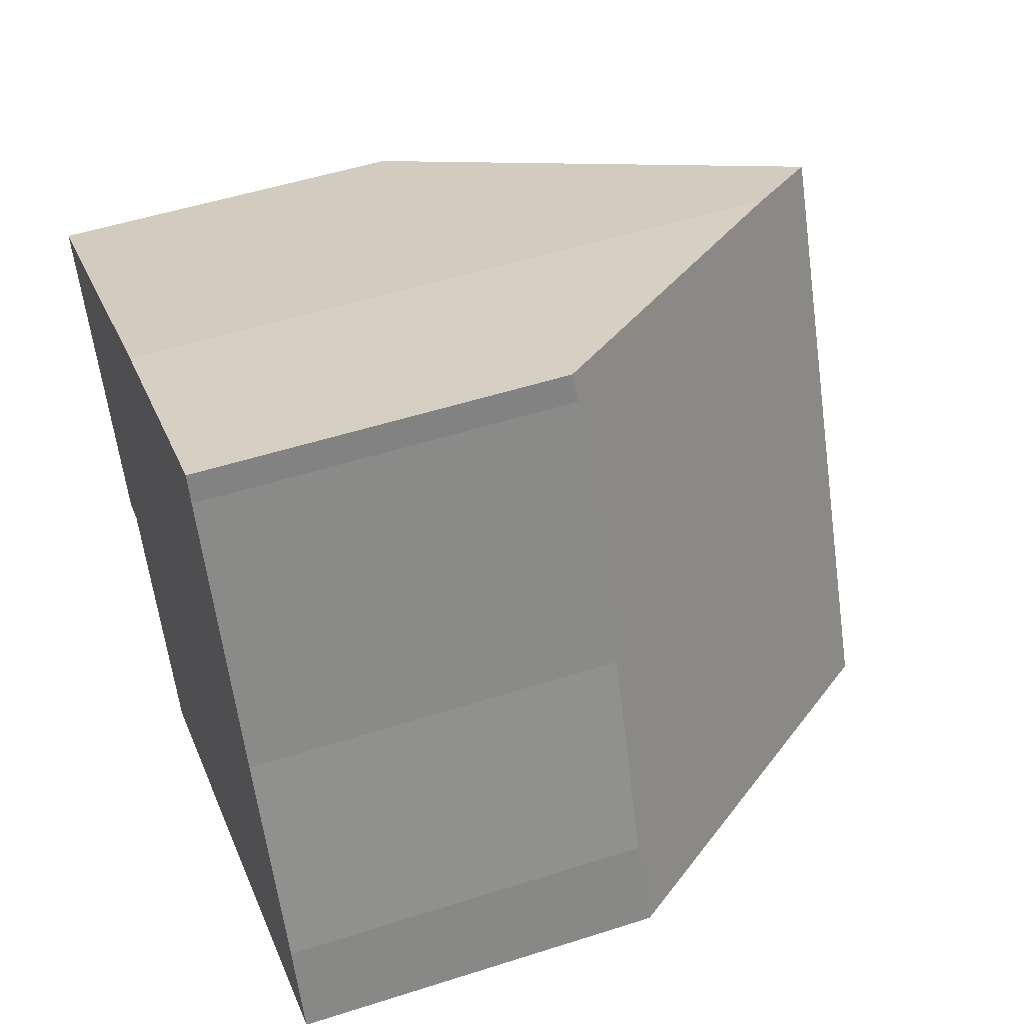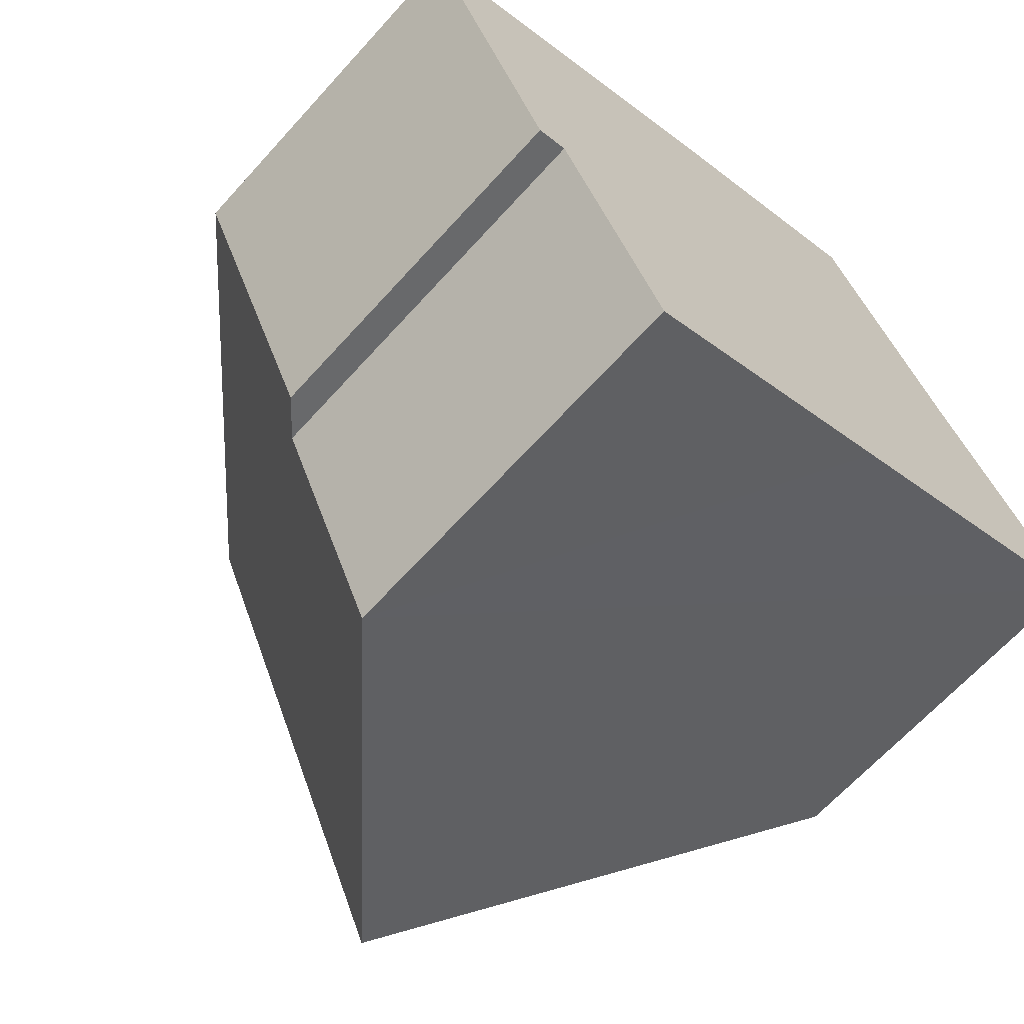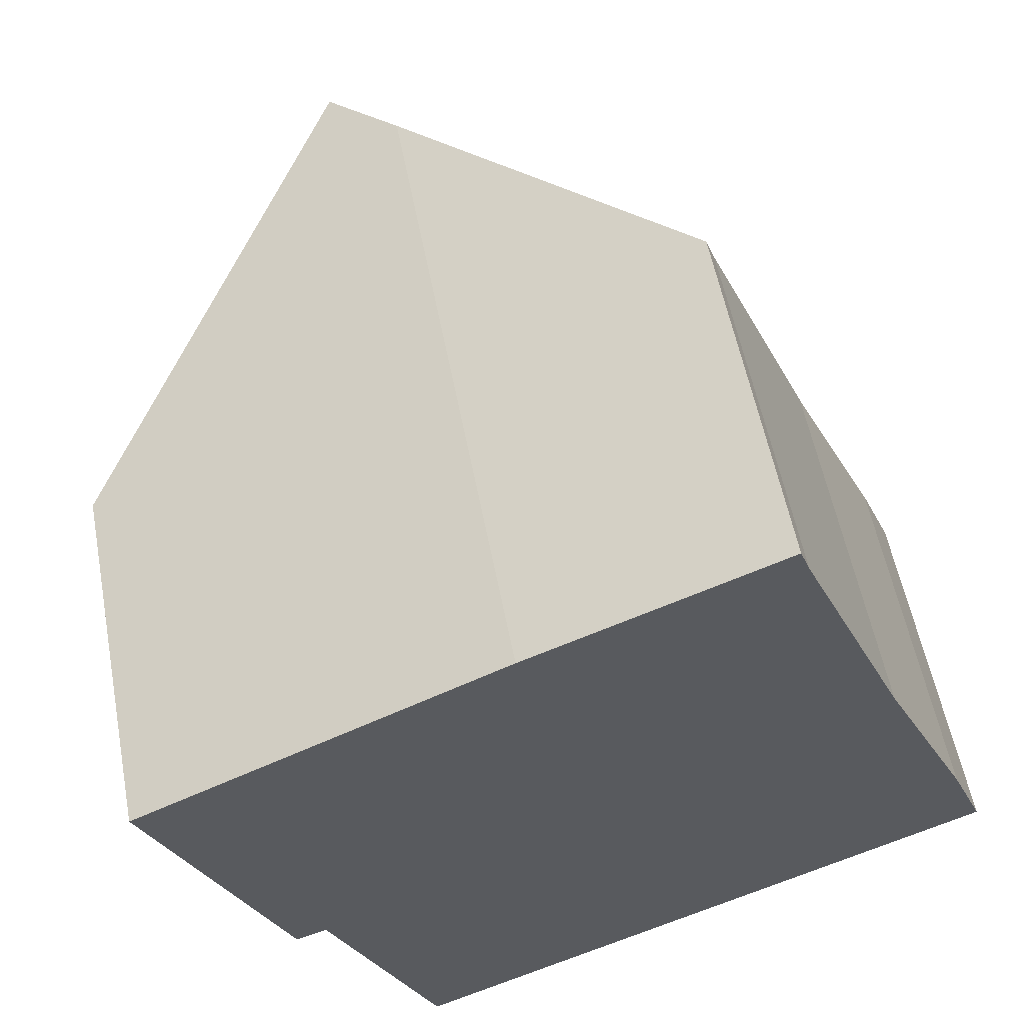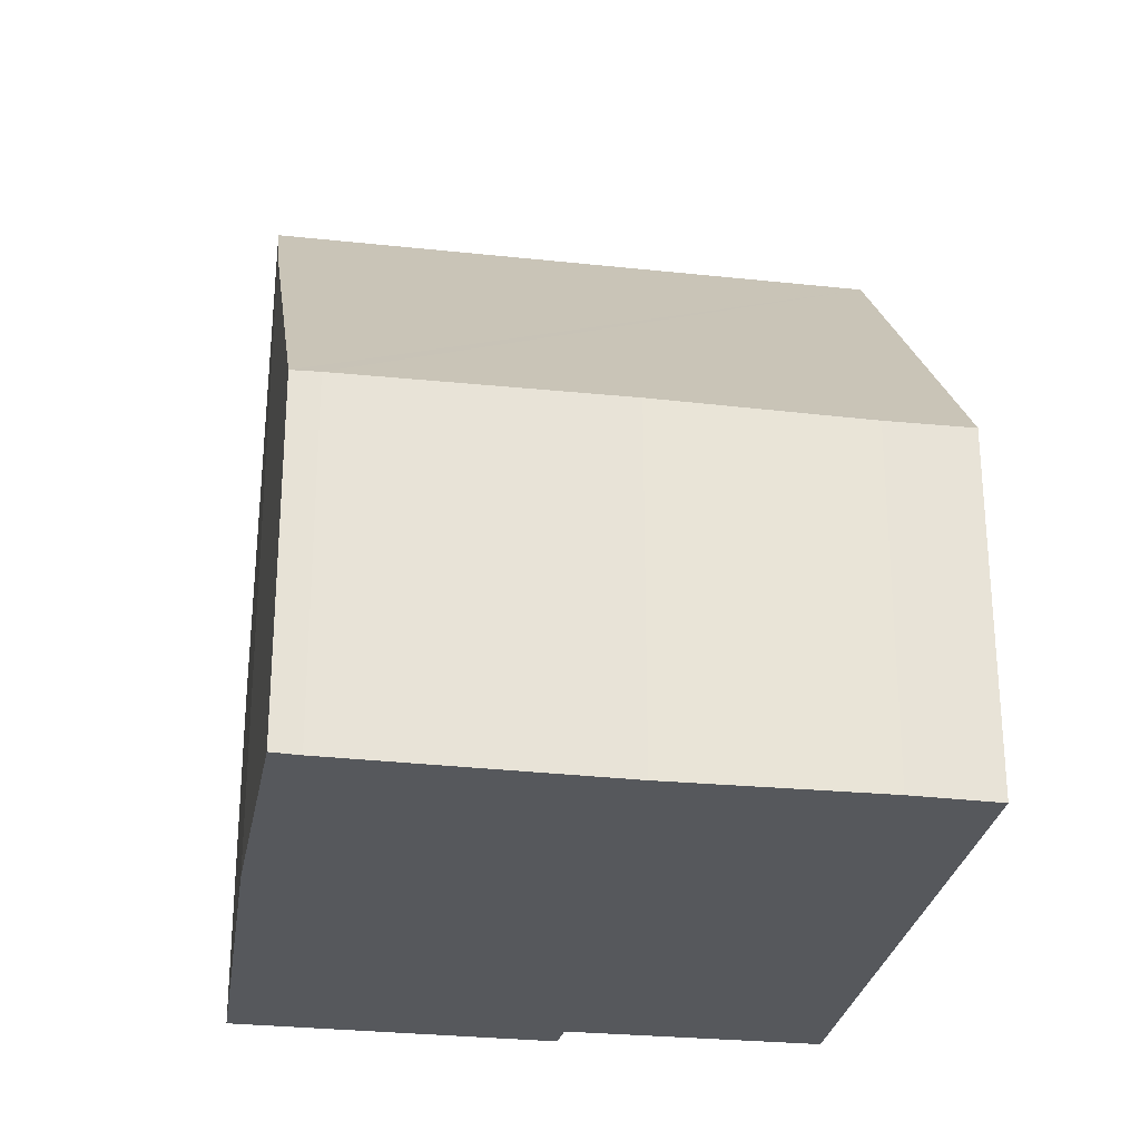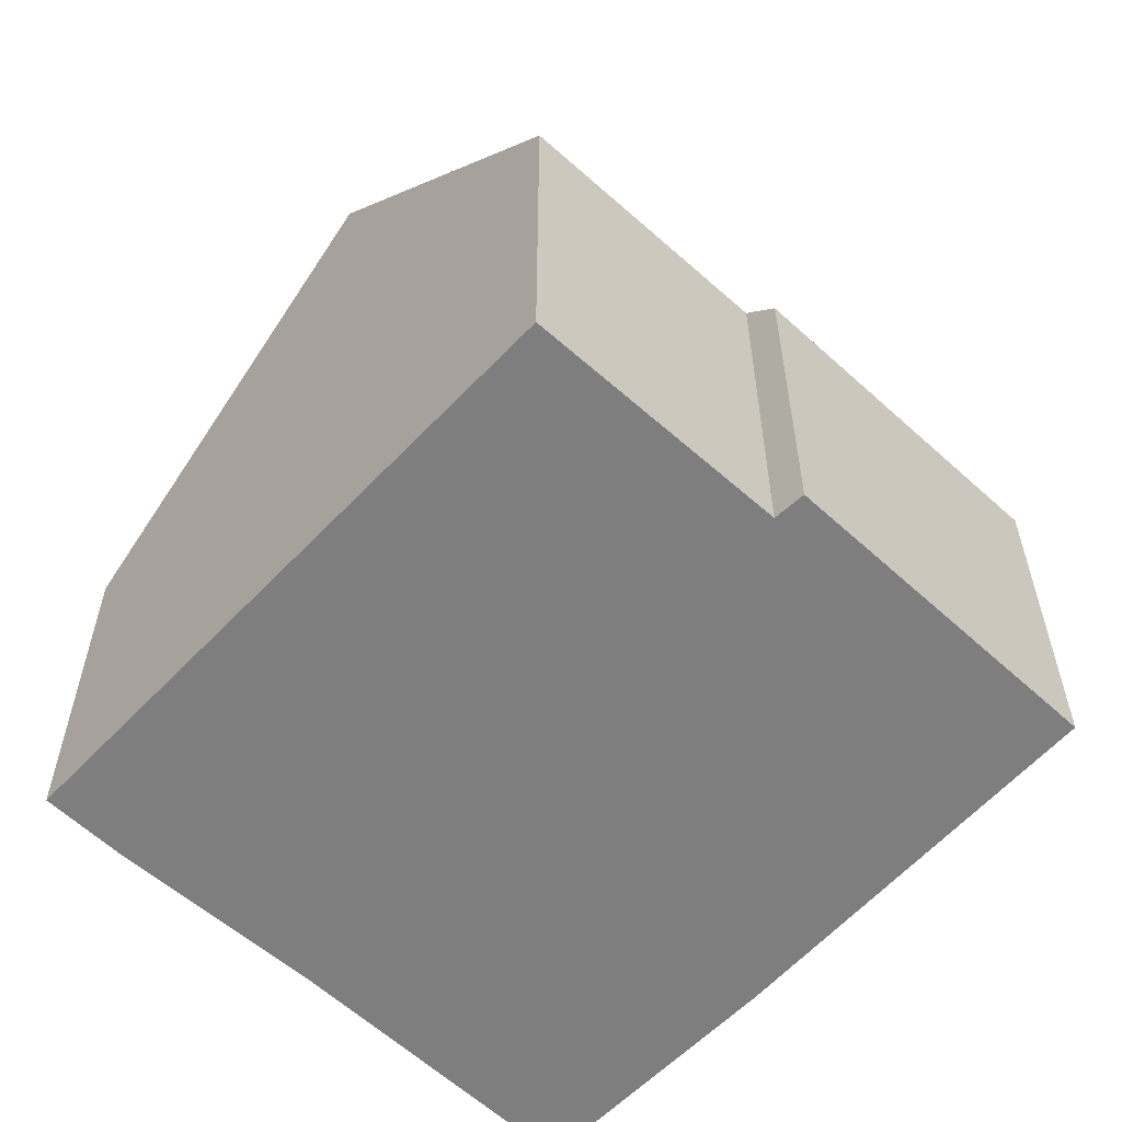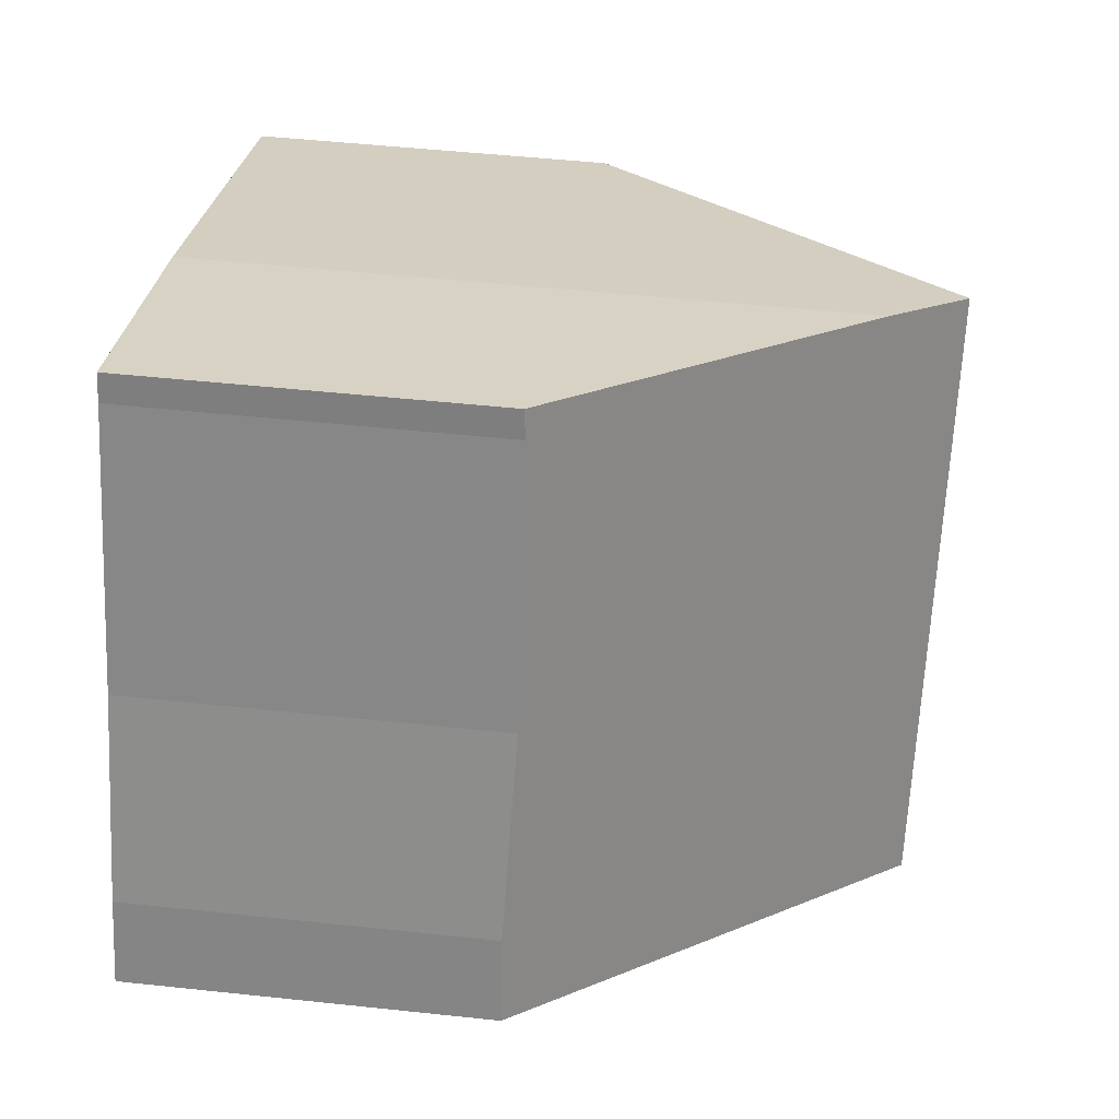
<metadata>
{"format":"obj","ext":"obj","renderer":"f3d","projection":"perspective","resolution":1024,"background":"white","views":[{"elev":50.6,"azim":70.6,"up":"+Z"},{"elev":-65.7,"azim":-42.1,"up":"+Z"},{"elev":55.5,"azim":-10.7,"up":"+Z"},{"elev":-28.0,"azim":56.7,"up":"+Y"},{"elev":-59.4,"azim":-156.8,"up":"+Y"},{"elev":50.0,"azim":96.7,"up":"+Z"}]}
</metadata>
<code>
v  0 5.897 3.611e-16
v  2.7 6.437 -4.872
v  2.199 5.854 -5.05
v  9.007 11.9 -6.833
v  4.496 6.48 -8.824
v  4.942 11.9 2.327
v  5.932 10.7 2.794
v  10.01 5.83 4.52
v  10.17 5.864 4.08
v  11.97 5.938 -0.132
v  14.01 5.892 -4.627
v  13.45 5.853 -3.284
v  0 0 0
v  2.199 3.092e-16 -5.05
v  4.496 5.403e-16 -8.824
v  2.7 2.983e-16 -4.872
v  5.932 -1.711e-16 2.794
v  4.942 -1.425e-16 2.327
v  10.01 -2.768e-16 4.52
v  10.17 -2.498e-16 4.08
v  11.97 8.083e-18 -0.132
v  13.45 2.011e-16 -3.284
v  14.01 2.833e-16 -4.627
v  9.007 4.184e-16 -6.833
g defaultobject
f 1 2 3
f 2 4 5
f 4 2 1
f 4 1 6
f 7 4 6
f 4 7 8
f 4 8 9
f 4 9 10
f 4 10 11
f 11 10 12
f 3 13 1
f 13 3 14
f 15 2 5
f 2 15 16
f 1 7 6
f 7 1 13
f 7 13 17
f 17 13 18
f 17 8 7
f 8 17 19
f 8 20 9
f 20 8 19
f 21 9 20
f 21 10 9
f 21 12 10
f 12 21 22
f 12 23 11
f 23 12 22
f 11 5 4
f 5 11 23
f 5 23 24
f 5 24 15
f 16 3 2
f 3 16 14
f 17 20 19
f 20 17 21
f 21 17 18
f 21 18 13
f 21 13 22
f 22 13 16
f 16 13 14
f 22 16 23
f 16 24 23
f 24 16 15

</code>
